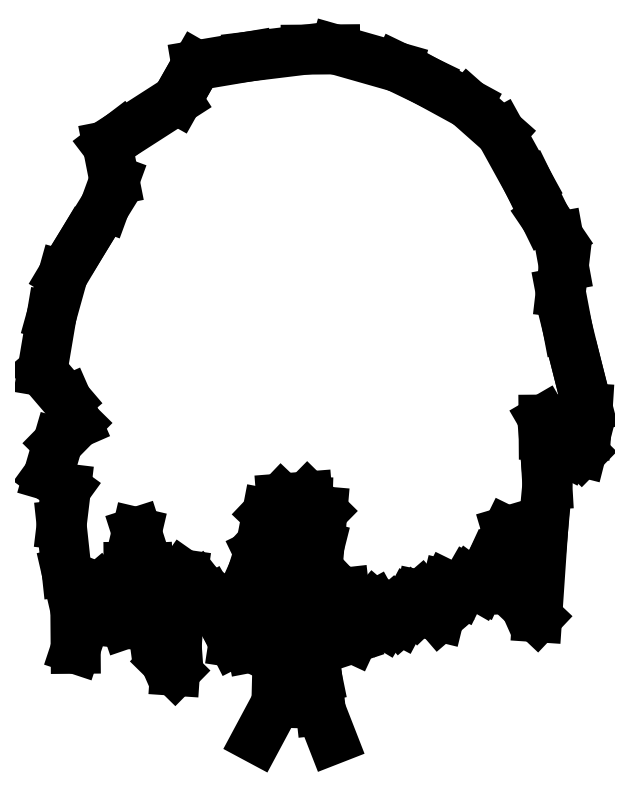
<metadata>
{"format":"dxf","ext":"dxf","renderer":"ezdxf+matplotlib","layout":"modelspace","background":"white","min_lineweight":24,"dpi":150}
</metadata>
<code>
0
SECTION
2
ENTITIES
0
LINE
8
0
10
65.78
20
15.18
30
0
11
65.51
21
15.43
31
0
0
LINE
8
0
10
65.87
20
15.92
30
0
11
65.78
21
15.18
31
0
0
LINE
8
0
10
66.14
20
13.81
30
0
11
66.18
21
13.43
31
0
0
LINE
8
0
10
66.08
20
14.12
30
0
11
66.14
21
13.81
31
0
0
LINE
8
0
10
65.99
20
14.99
30
0
11
66.08
21
14.12
31
0
0
LINE
8
0
10
65.67
20
14.2
30
0
11
65.66
21
13.52
31
0
0
LINE
8
0
10
65.61
20
14.97
30
0
11
65.67
21
14.2
31
0
0
LINE
8
0
10
65.99
20
14.99
30
0
11
66.03
21
15.9
31
0
0
LINE
8
0
10
66.32
20
13.08
30
0
11
66.18
21
13.43
31
0
0
LINE
8
0
10
65.61
20
14.97
30
0
11
65.45
21
15.29
31
0
0
LINE
8
0
10
65.43
20
13.09
30
0
11
65.66
21
13.52
31
0
0
LINE
8
0
10
63.44
20
14.66
30
0
11
63.28
21
14.16
31
0
0
LINE
8
0
10
63.5
20
14.74
30
0
11
63.44
21
14.66
31
0
0
LINE
8
0
10
63.56
20
14.88
30
0
11
63.5
21
14.74
31
0
0
LINE
8
0
10
63.67
20
14.74
30
0
11
63.56
21
14.88
31
0
0
LINE
8
0
10
63.83
20
14.57
30
0
11
63.67
21
14.74
31
0
0
LINE
8
0
10
63.87
20
14.45
30
0
11
63.83
21
14.57
31
0
0
LINE
8
0
10
63.91
20
14.78
30
0
11
63.87
21
14.45
31
0
0
LINE
8
0
10
63.9
20
15.13
30
0
11
63.91
21
14.78
31
0
0
LINE
8
0
10
64
20
15.54
30
0
11
63.9
21
15.13
31
0
0
LINE
8
0
10
64.14
20
15.11
30
0
11
64
21
15.54
31
0
0
LINE
8
0
10
64.16
20
14.63
30
0
11
64.14
21
15.11
31
0
0
LINE
8
0
10
64.2
20
14.32
30
0
11
64.16
21
14.63
31
0
0
LINE
8
0
10
64.34
20
14.01
30
0
11
64.2
21
14.32
31
0
0
LINE
8
0
10
64.45
20
13.89
30
0
11
64.34
21
14.01
31
0
0
LINE
8
0
10
64.47
20
14.19
30
0
11
64.45
21
13.89
31
0
0
LINE
8
0
10
64.45
20
14.54
30
0
11
64.47
21
14.19
31
0
0
LINE
8
0
10
64.51
20
14.78
30
0
11
64.45
21
14.54
31
0
0
LINE
8
0
10
64.55
20
15.04
30
0
11
64.51
21
14.78
31
0
0
LINE
8
0
10
64.74
20
14.9
30
0
11
64.55
21
15.04
31
0
0
LINE
8
0
10
64.87
20
14.73
30
0
11
64.74
21
14.9
31
0
0
LINE
8
0
10
65.03
20
14.46
30
0
11
64.87
21
14.73
31
0
0
LINE
8
0
10
65.15
20
14.23
30
0
11
65.03
21
14.46
31
0
0
LINE
8
0
10
65.29
20
14.21
30
0
11
65.15
21
14.23
31
0
0
LINE
8
0
10
65.36
20
14.17
30
0
11
65.29
21
14.21
31
0
0
LINE
8
0
10
65.3
20
14.5
30
0
11
65.36
21
14.17
31
0
0
LINE
8
0
10
65.24
20
14.77
30
0
11
65.3
21
14.5
31
0
0
LINE
8
0
10
65.37
20
15.06
30
0
11
65.24
21
14.77
31
0
0
LINE
8
0
10
65.47
20
15.37
30
0
11
65.37
21
15.06
31
0
0
LINE
8
0
10
65.55
20
15.76
30
0
11
65.47
21
15.37
31
0
0
LINE
8
0
10
65.72
20
15.94
30
0
11
65.55
21
15.76
31
0
0
LINE
8
0
10
66.03
20
15.96
30
0
11
65.72
21
15.94
31
0
0
LINE
8
0
10
66.2
20
15.79
30
0
11
66.03
21
15.96
31
0
0
LINE
8
0
10
66.17
20
15.38
30
0
11
66.2
21
15.79
31
0
0
LINE
8
0
10
66.11
20
15.15
30
0
11
66.17
21
15.38
31
0
0
LINE
8
0
10
66.34
20
14.9
30
0
11
66.11
21
15.15
31
0
0
LINE
8
0
10
66.47
20
14.82
30
0
11
66.34
21
14.9
31
0
0
LINE
8
0
10
66.51
20
14.45
30
0
11
66.47
21
14.82
31
0
0
LINE
8
0
10
66.56
20
14.28
30
0
11
66.51
21
14.45
31
0
0
LINE
8
0
10
66.66
20
14.49
30
0
11
66.56
21
14.28
31
0
0
LINE
8
0
10
66.81
20
14.67
30
0
11
66.66
21
14.49
31
0
0
LINE
8
0
10
66.93
20
14.46
30
0
11
66.81
21
14.67
31
0
0
LINE
8
0
10
67.03
20
14.61
30
0
11
66.93
21
14.46
31
0
0
LINE
8
0
10
67.13
20
14.5
30
0
11
67.03
21
14.61
31
0
0
LINE
8
0
10
67.24
20
14.71
30
0
11
67.13
21
14.5
31
0
0
LINE
8
0
10
67.33
20
14.61
30
0
11
67.24
21
14.71
31
0
0
LINE
8
0
10
67.37
20
14.79
30
0
11
67.33
21
14.61
31
0
0
LINE
8
0
10
67.59
20
14.54
30
0
11
67.37
21
14.79
31
0
0
LINE
8
0
10
67.68
20
14.91
30
0
11
67.59
21
14.54
31
0
0
LINE
8
0
10
67.84
20
14.83
30
0
11
67.68
21
14.91
31
0
0
LINE
8
0
10
67.93
20
14.97
30
0
11
67.84
21
14.83
31
0
0
LINE
8
0
10
68.07
20
14.89
30
0
11
67.93
21
14.97
31
0
0
LINE
8
0
10
68.2
20
15.18
30
0
11
68.07
21
14.89
31
0
0
LINE
8
0
10
68.32
20
15.39
30
0
11
68.2
21
15.18
31
0
0
LINE
8
0
10
68.39
20
15.55
30
0
11
68.32
21
15.39
31
0
0
LINE
8
0
10
68.49
20
15.22
30
0
11
68.39
21
15.55
31
0
0
LINE
8
0
10
68.52
20
14.88
30
0
11
68.49
21
15.22
31
0
0
LINE
8
0
10
68.61
20
14.66
30
0
11
68.52
21
14.88
31
0
0
LINE
8
0
10
68.75
20
14.53
30
0
11
68.61
21
14.66
31
0
0
LINE
8
0
10
68.82
20
15.55
30
0
11
68.75
21
14.53
31
0
0
LINE
8
0
10
68.87
20
16.1
30
0
11
68.82
21
15.55
31
0
0
LINE
8
0
10
68.85
20
16.43
30
0
11
68.87
21
16.1
31
0
0
LINE
8
0
10
68.83
20
16.7
30
0
11
68.85
21
16.43
31
0
0
LINE
8
0
10
68.83
20
16.87
30
0
11
68.83
21
16.7
31
0
0
LINE
8
0
10
68.98
20
16.6
30
0
11
68.83
21
16.87
31
0
0
LINE
8
0
10
69.04
20
16.7
30
0
11
68.98
21
16.6
31
0
0
LINE
8
0
10
69.1
20
16.49
30
0
11
69.04
21
16.7
31
0
0
LINE
8
0
10
69.16
20
16.61
30
0
11
69.1
21
16.49
31
0
0
LINE
8
0
10
69.28
20
16.49
30
0
11
69.16
21
16.61
31
0
0
LINE
8
0
10
69.33
20
16.7
30
0
11
69.28
21
16.49
31
0
0
LINE
8
0
10
69.35
20
17.01
30
0
11
69.33
21
16.7
31
0
0
LINE
8
0
10
69.23
20
17.47
30
0
11
69.35
21
17.01
31
0
0
LINE
8
0
10
69.11
20
17.96
30
0
11
69.23
21
17.47
31
0
0
LINE
8
0
10
69.03
20
18.39
30
0
11
69.11
21
17.96
31
0
0
LINE
8
0
10
69.07
20
18.69
30
0
11
69.03
21
18.39
31
0
0
LINE
8
0
10
69
20
19.04
30
0
11
69.07
21
18.69
31
0
0
LINE
8
0
10
68.85
20
19.27
30
0
11
69
21
19.04
31
0
0
LINE
8
0
10
68.65
20
19.68
30
0
11
68.85
21
19.27
31
0
0
LINE
8
0
10
68.32
20
20.28
30
0
11
68.65
21
19.68
31
0
0
LINE
8
0
10
67.93
20
20.62
30
0
11
68.32
21
20.28
31
0
0
LINE
8
0
10
67.44
20
20.89
30
0
11
67.93
21
20.62
31
0
0
LINE
8
0
10
67.09
20
21.06
30
0
11
67.44
21
20.89
31
0
0
LINE
8
0
10
66.35
20
21.27
30
0
11
67.09
21
21.06
31
0
0
LINE
8
0
10
66.01
20
21.26
30
0
11
66.35
21
21.27
31
0
0
LINE
8
0
10
65.33
20
21.18
30
0
11
66.01
21
21.26
31
0
0
LINE
8
0
10
64.71
20
21.08
30
0
11
65.33
21
21.18
31
0
0
LINE
8
0
10
64.63
20
20.94
30
0
11
64.71
21
21.08
31
0
0
LINE
8
0
10
64.48
20
20.67
30
0
11
64.63
21
20.94
31
0
0
LINE
8
0
10
63.81
20
20.24
30
0
11
64.48
21
20.67
31
0
0
LINE
8
0
10
63.65
20
20.12
30
0
11
63.81
21
20.24
31
0
0
LINE
8
0
10
63.74
20
19.71
30
0
11
63.65
21
20.12
31
0
0
LINE
8
0
10
63.62
20
19.4
30
0
11
63.74
21
19.71
31
0
0
LINE
8
0
10
63.37
20
19
30
0
11
63.62
21
19.4
31
0
0
LINE
8
0
10
63.12
20
18.59
30
0
11
63.37
21
19
31
0
0
LINE
8
0
10
62.99
20
18.11
30
0
11
63.12
21
18.59
31
0
0
LINE
8
0
10
62.88
20
17.45
30
0
11
62.99
21
18.11
31
0
0
LINE
8
0
10
63.18
20
17.1
30
0
11
62.88
21
17.45
31
0
0
LINE
8
0
10
63.29
20
16.83
30
0
11
63.18
21
17.1
31
0
0
LINE
8
0
10
63.06
20
16.6
30
0
11
63.29
21
16.83
31
0
0
LINE
8
0
10
62.95
20
16.21
30
0
11
63.06
21
16.6
31
0
0
LINE
8
0
10
63.16
20
16.06
30
0
11
62.95
21
16.21
31
0
0
LINE
8
0
10
63.11
20
15.62
30
0
11
63.16
21
16.06
31
0
0
LINE
8
0
10
63.17
20
15.07
30
0
11
63.11
21
15.62
31
0
0
LINE
8
0
10
63.27
20
14.62
30
0
11
63.17
21
15.07
31
0
0
LINE
8
0
10
63.28
20
14.16
30
0
11
63.27
21
14.62
31
0
0
ENDSEC
0
EOF

</code>
